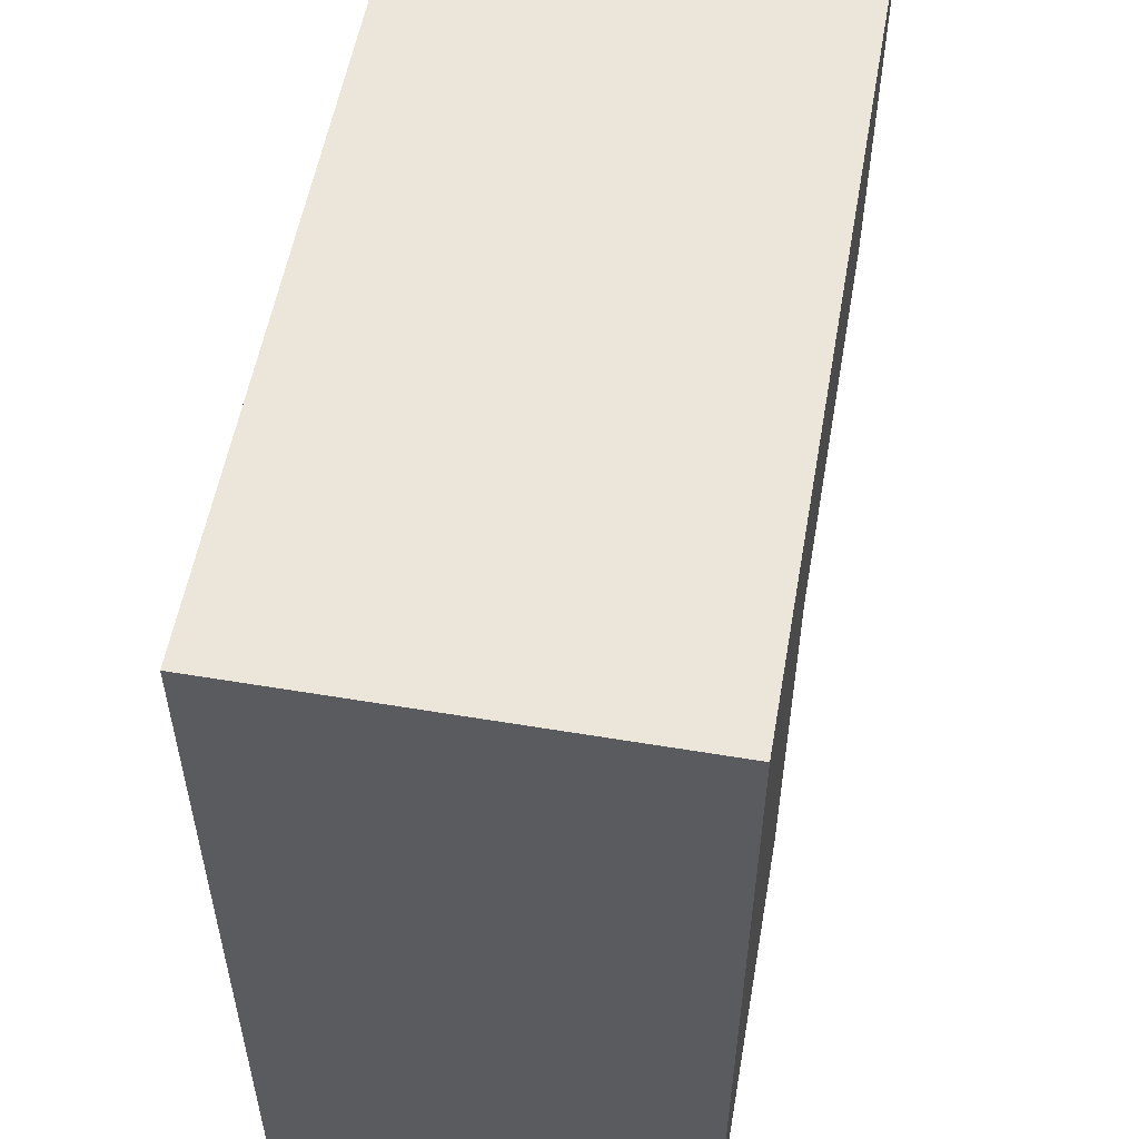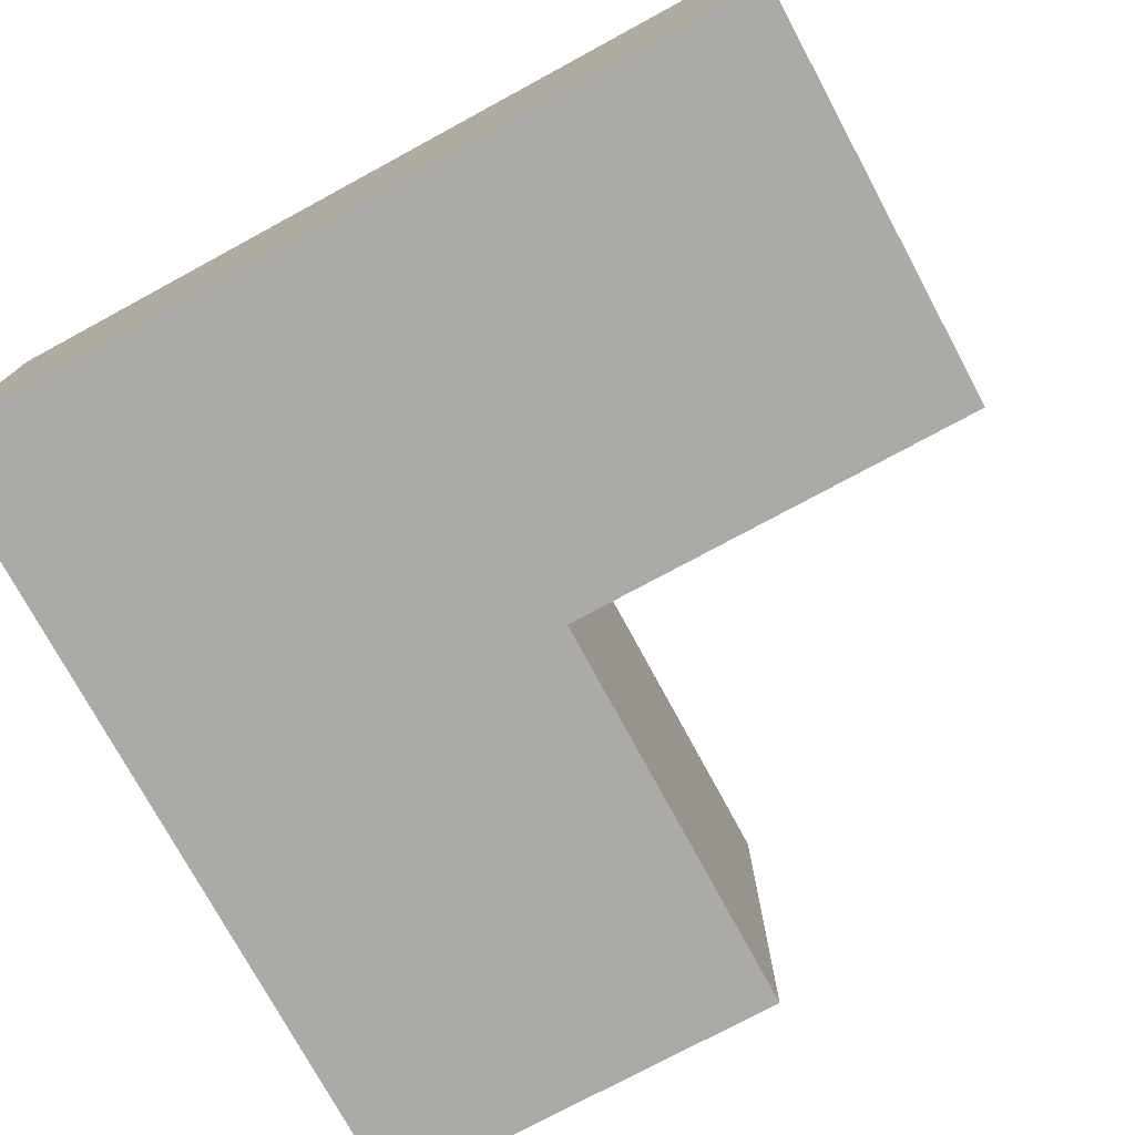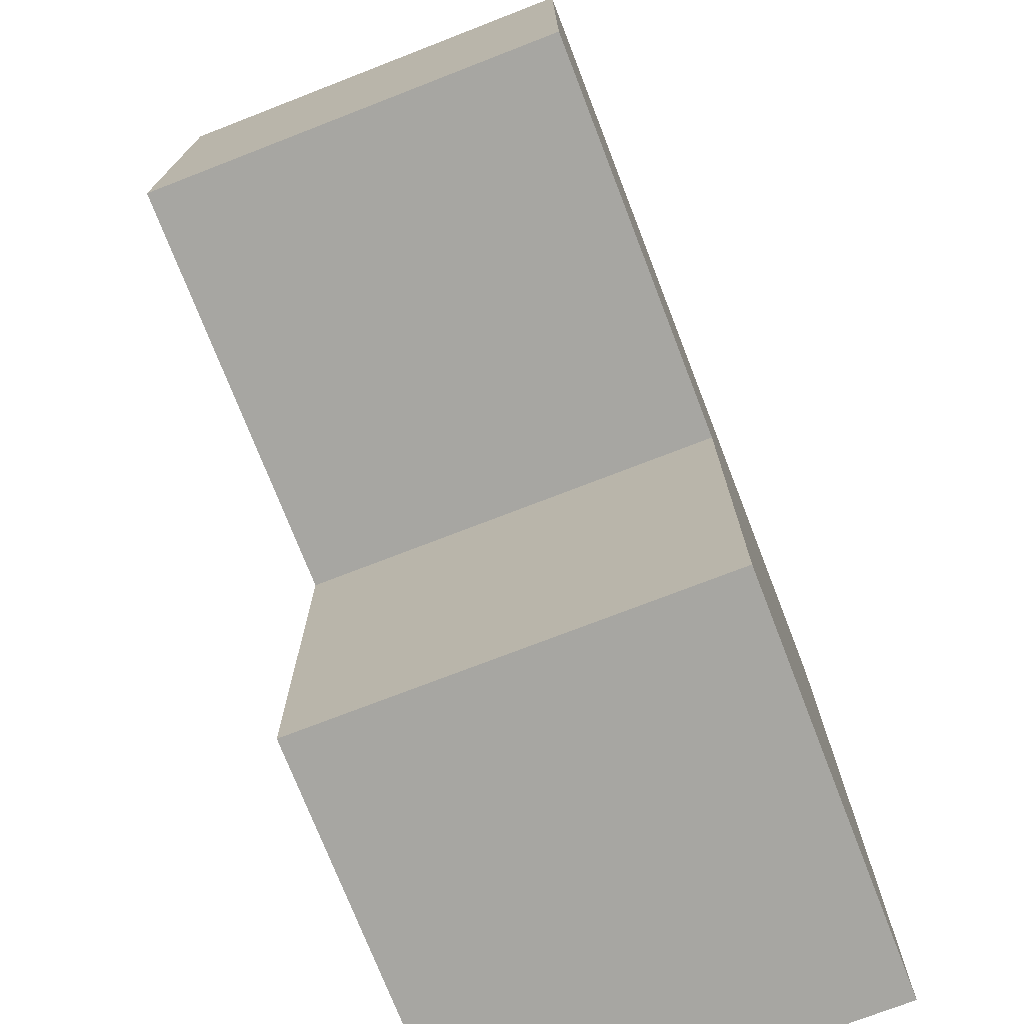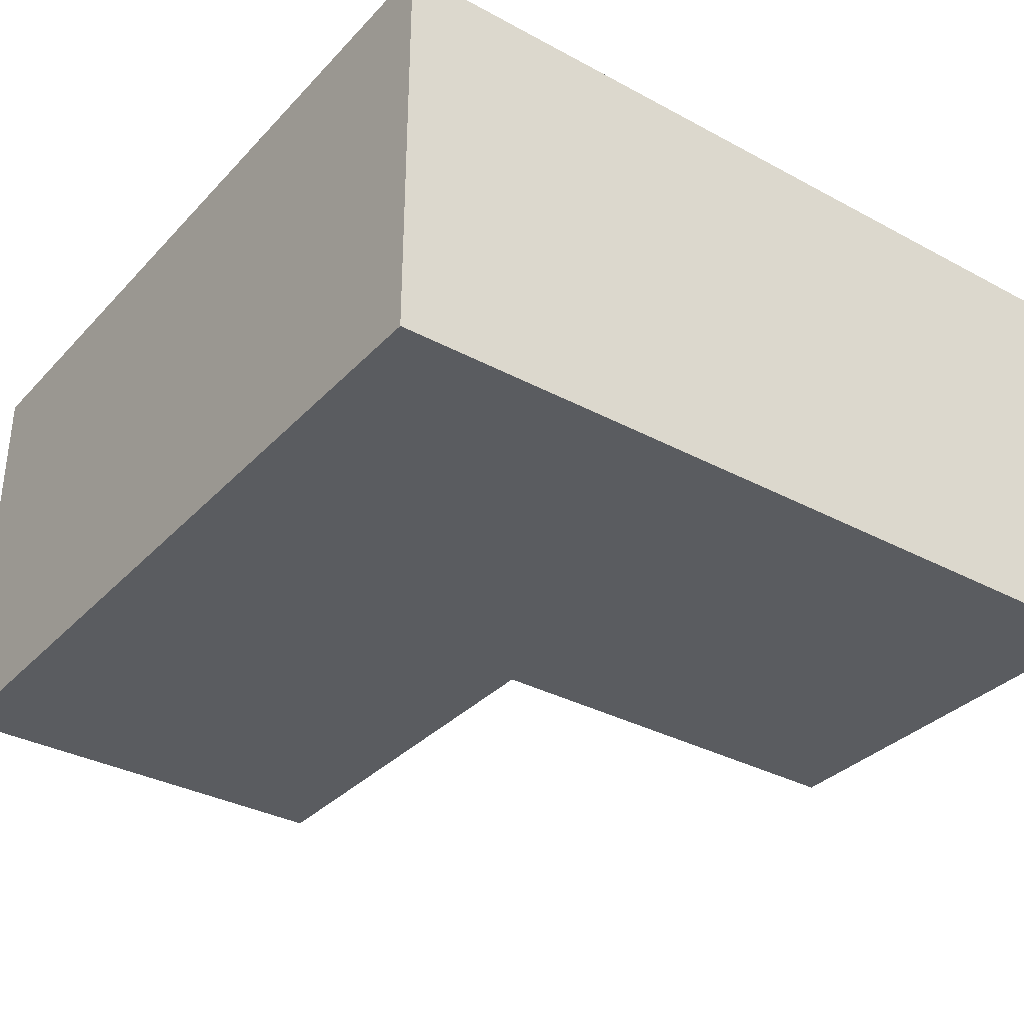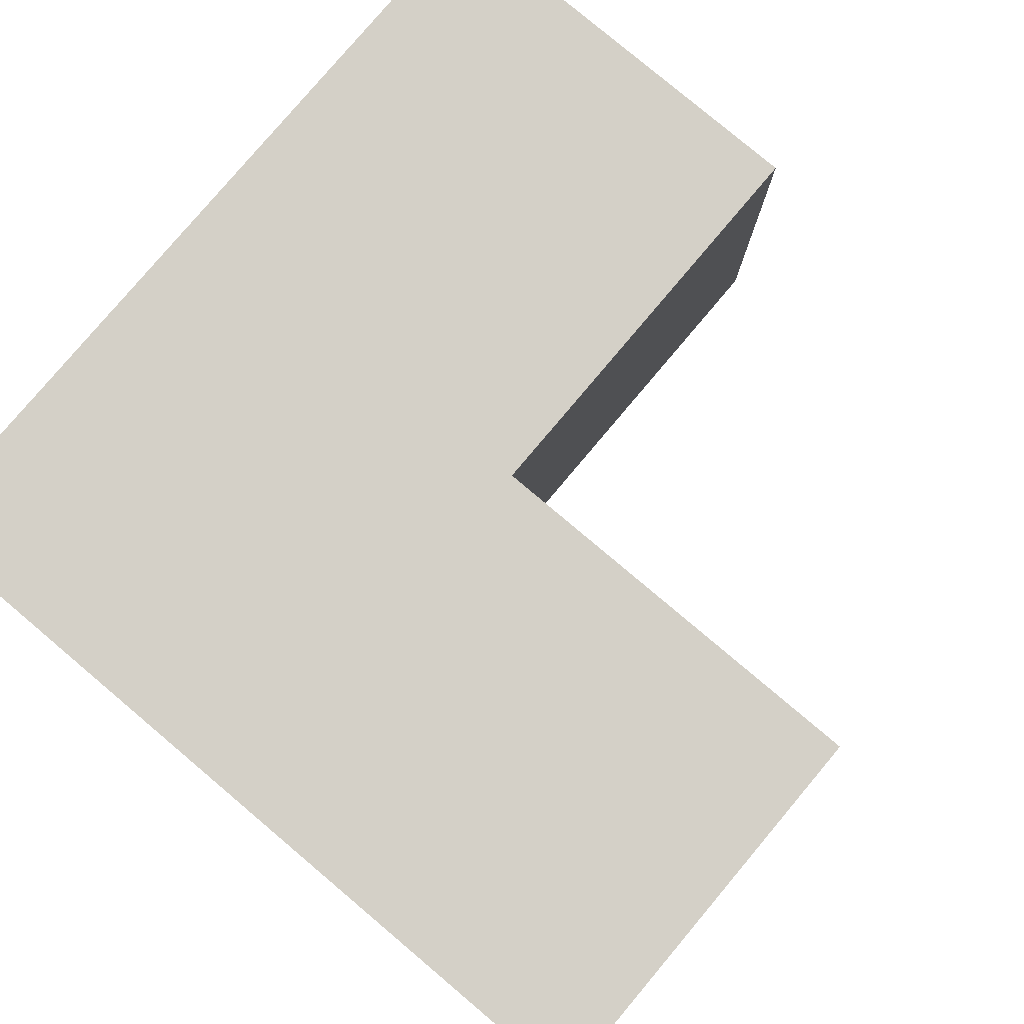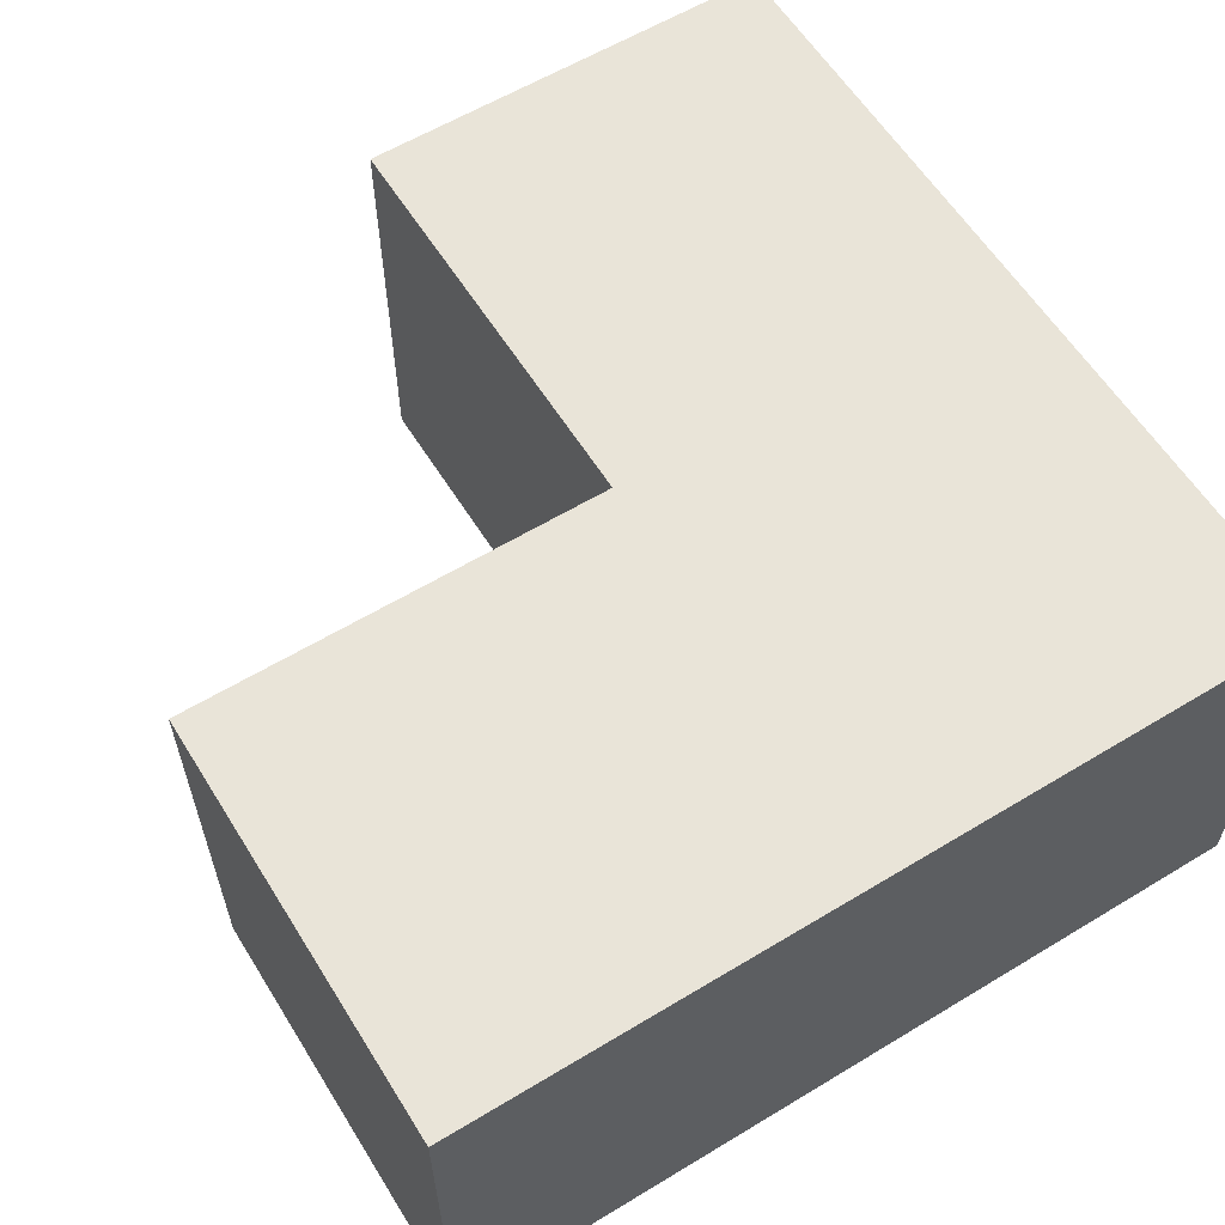
<metadata>
{"format":"obj","ext":"obj","renderer":"f3d","projection":"perspective","resolution":1024,"background":"white","views":[{"elev":55.1,"azim":-80.0,"up":"+Z"},{"elev":-75.7,"azim":28.4,"up":"+Y"},{"elev":-74.0,"azim":111.2,"up":"+Z"},{"elev":-33.9,"azim":-36.1,"up":"+Y"},{"elev":80.0,"azim":40.1,"up":"+Y"},{"elev":59.8,"azim":-121.8,"up":"+Y"}]}
</metadata>
<code>
o
v 0 2 0
v 0 2 -0.2
v 0 2.1 0
v 0 2.1 -0.2
v 0.1 2 -0.1
v 0.1 2 -0.2
v 0.1 2.1 -0.1
v 0.1 2.1 -0.2
v 0.2 2 0
v 0.2 2 -0.1
v 0.2 2.1 0
v 0.2 2.1 -0.1
v 0 2 0
v 0 2.1 0
v 0.2 2 0
v 0.2 2.1 0
v 0.1 2 -0.1
v 0.1 2.1 -0.1
v 0.2 2 -0.1
v 0.2 2.1 -0.1
v 0 2 -0.2
v 0 2.1 -0.2
v 0.1 2 -0.2
v 0.1 2.1 -0.2
v 0 2 0
v 0.2 2 0
v 0.1 2 -0.1
v 0.2 2 -0.1
v 0 2 -0.2
v 0.1 2 -0.2
v 0 2.1 0
v 0.2 2.1 0
v 0.1 2.1 -0.1
v 0.2 2.1 -0.1
v 0 2.1 -0.2
v 0.1 2.1 -0.2
f 3 2 1
f 4 2 3
f 5 6 7
f 7 6 8
f 9 10 11
f 11 10 12
f 15 14 13
f 16 14 15
f 17 18 19
f 19 18 20
f 21 22 23
f 23 22 24
f 27 26 25
f 28 26 27
f 29 27 25
f 30 27 29
f 31 32 33
f 33 32 34
f 31 33 35
f 35 33 36

</code>
